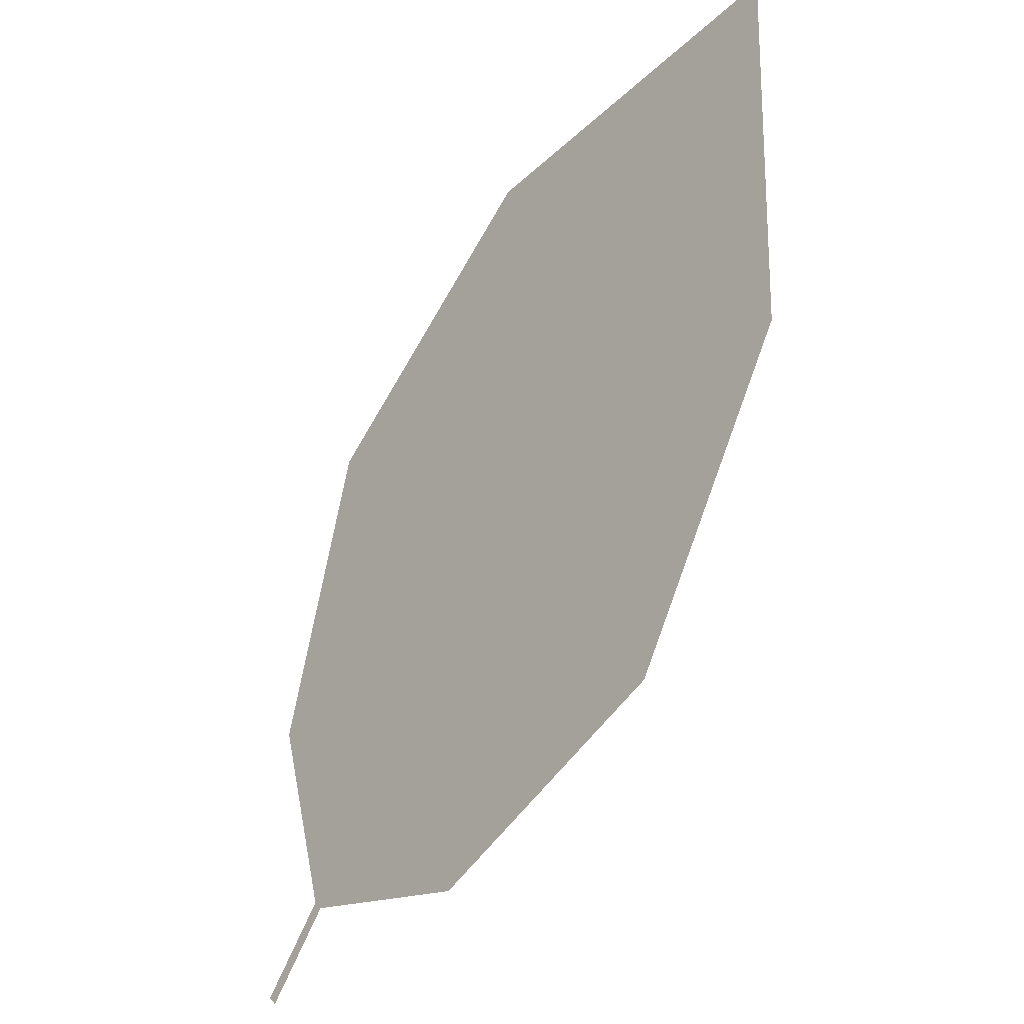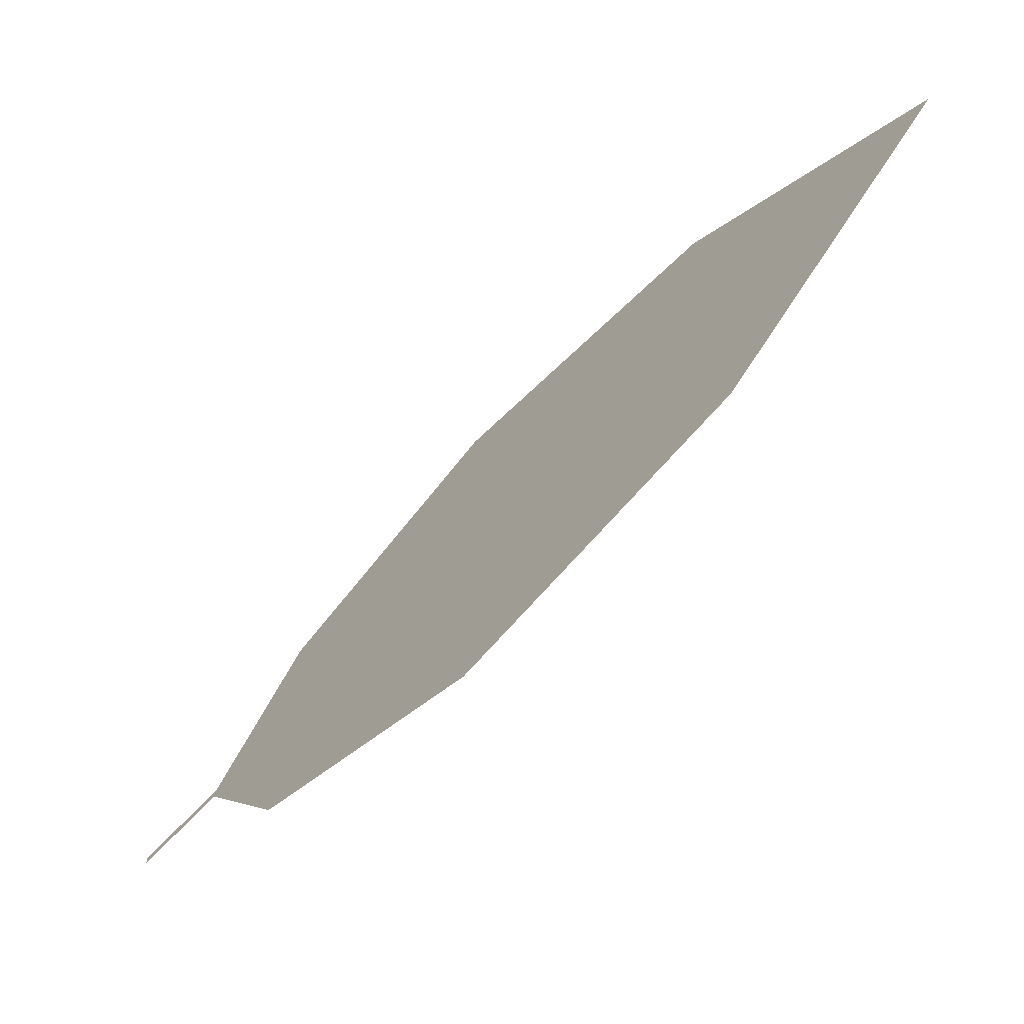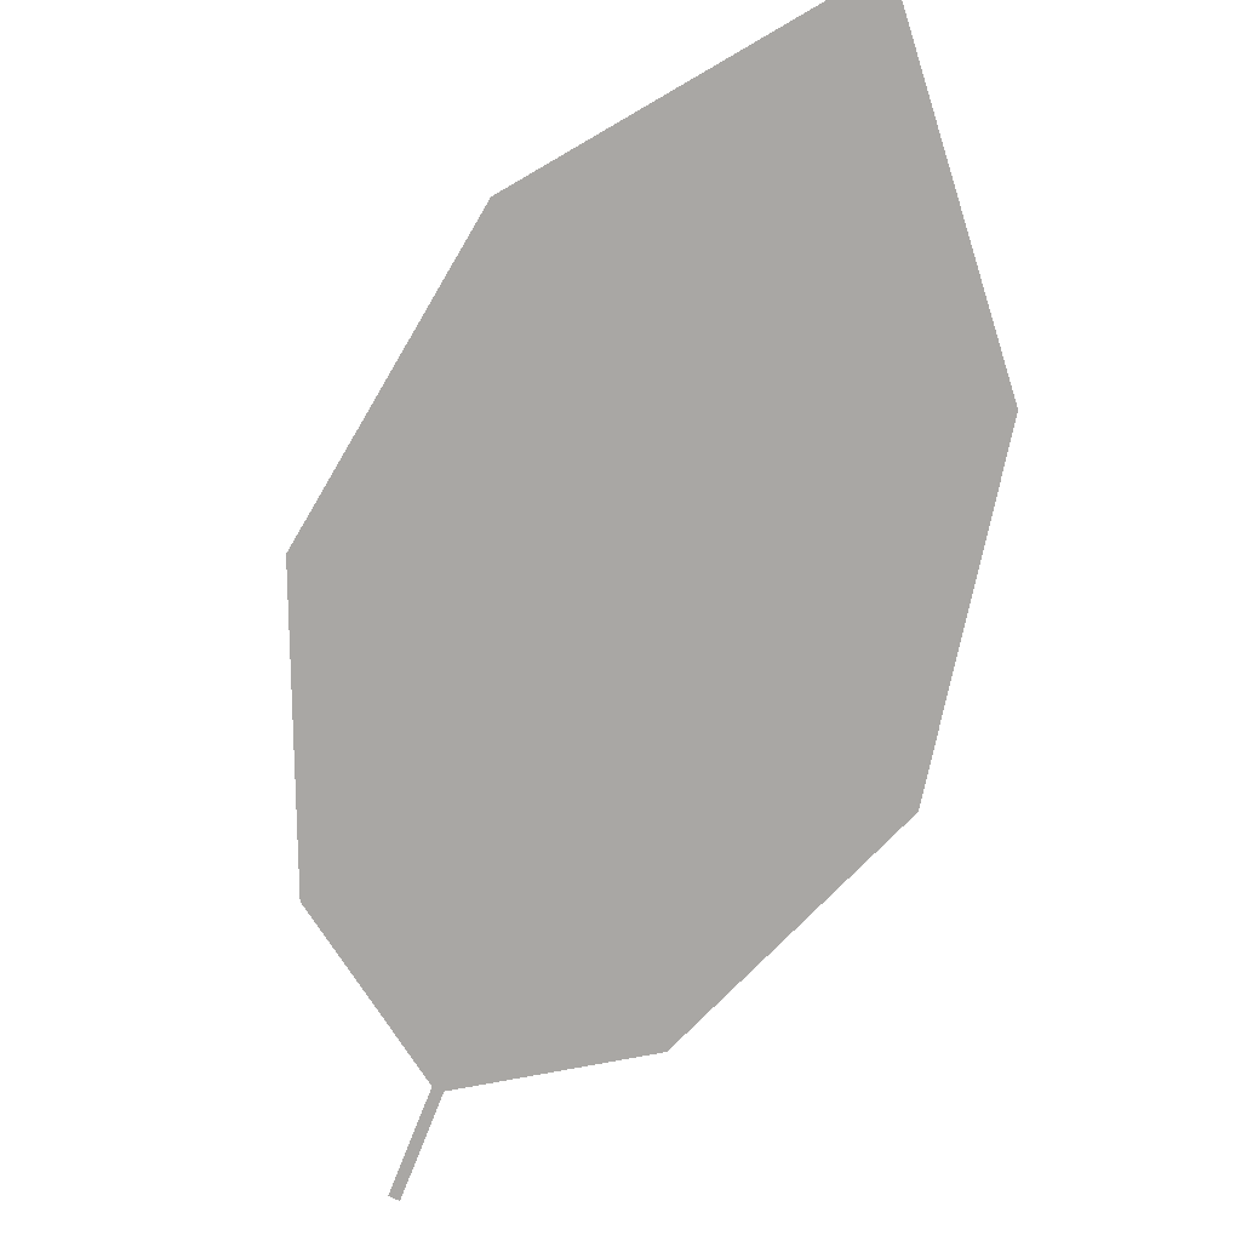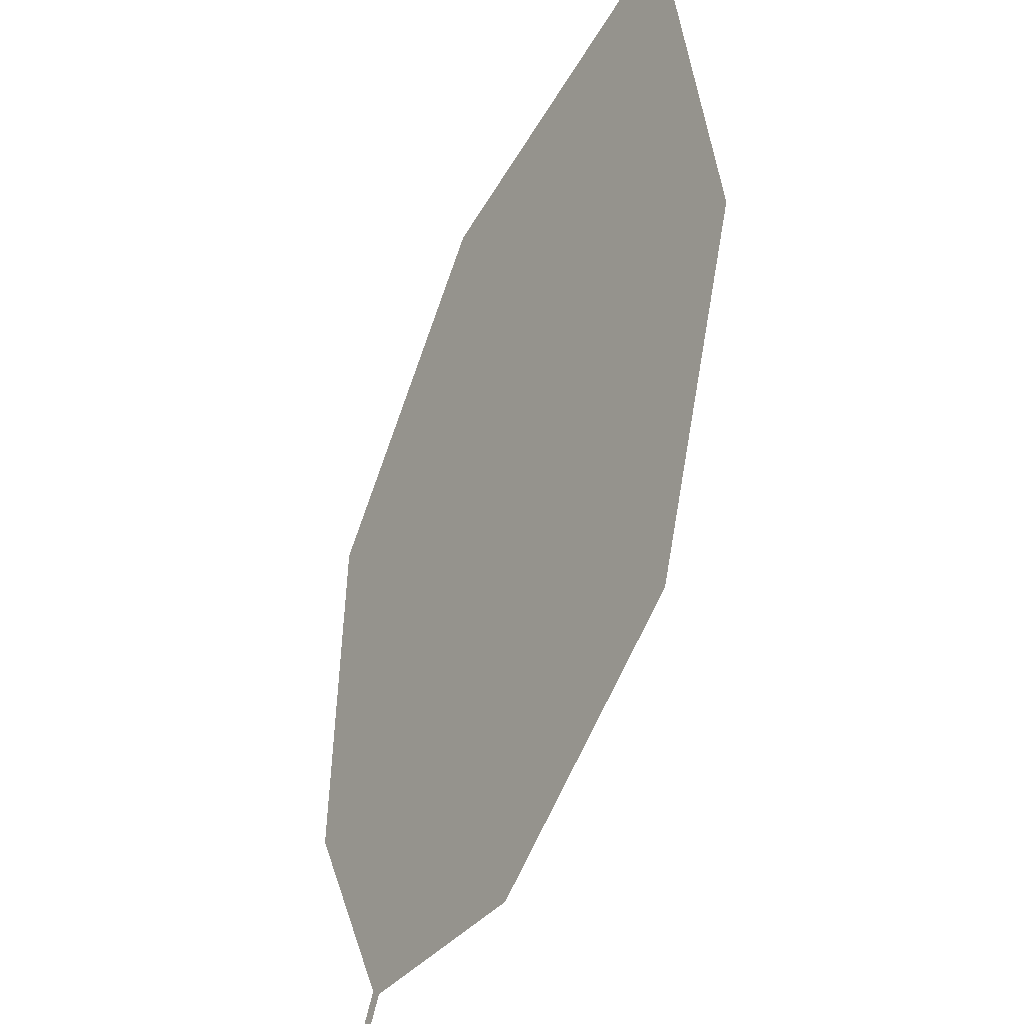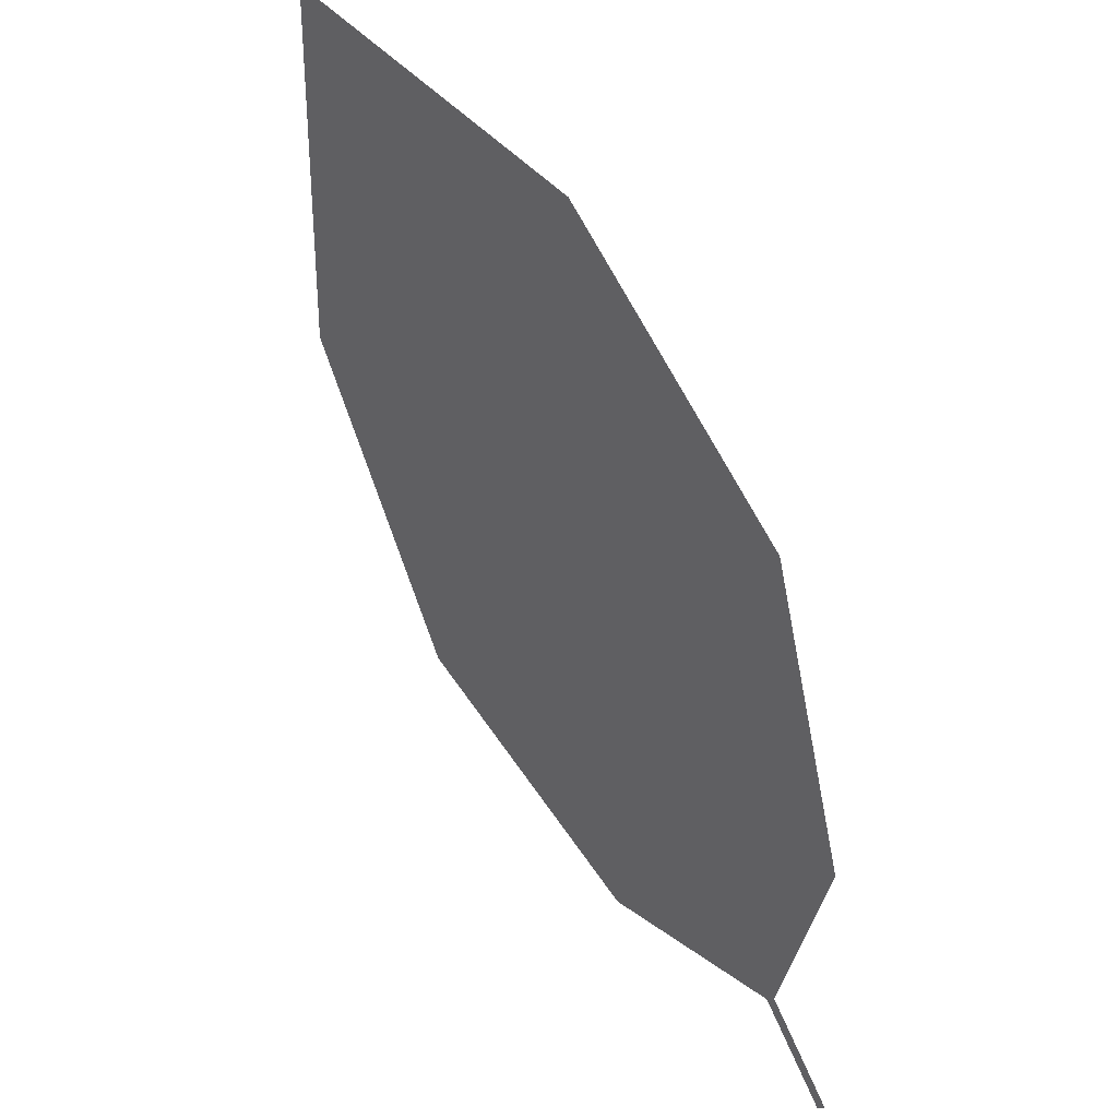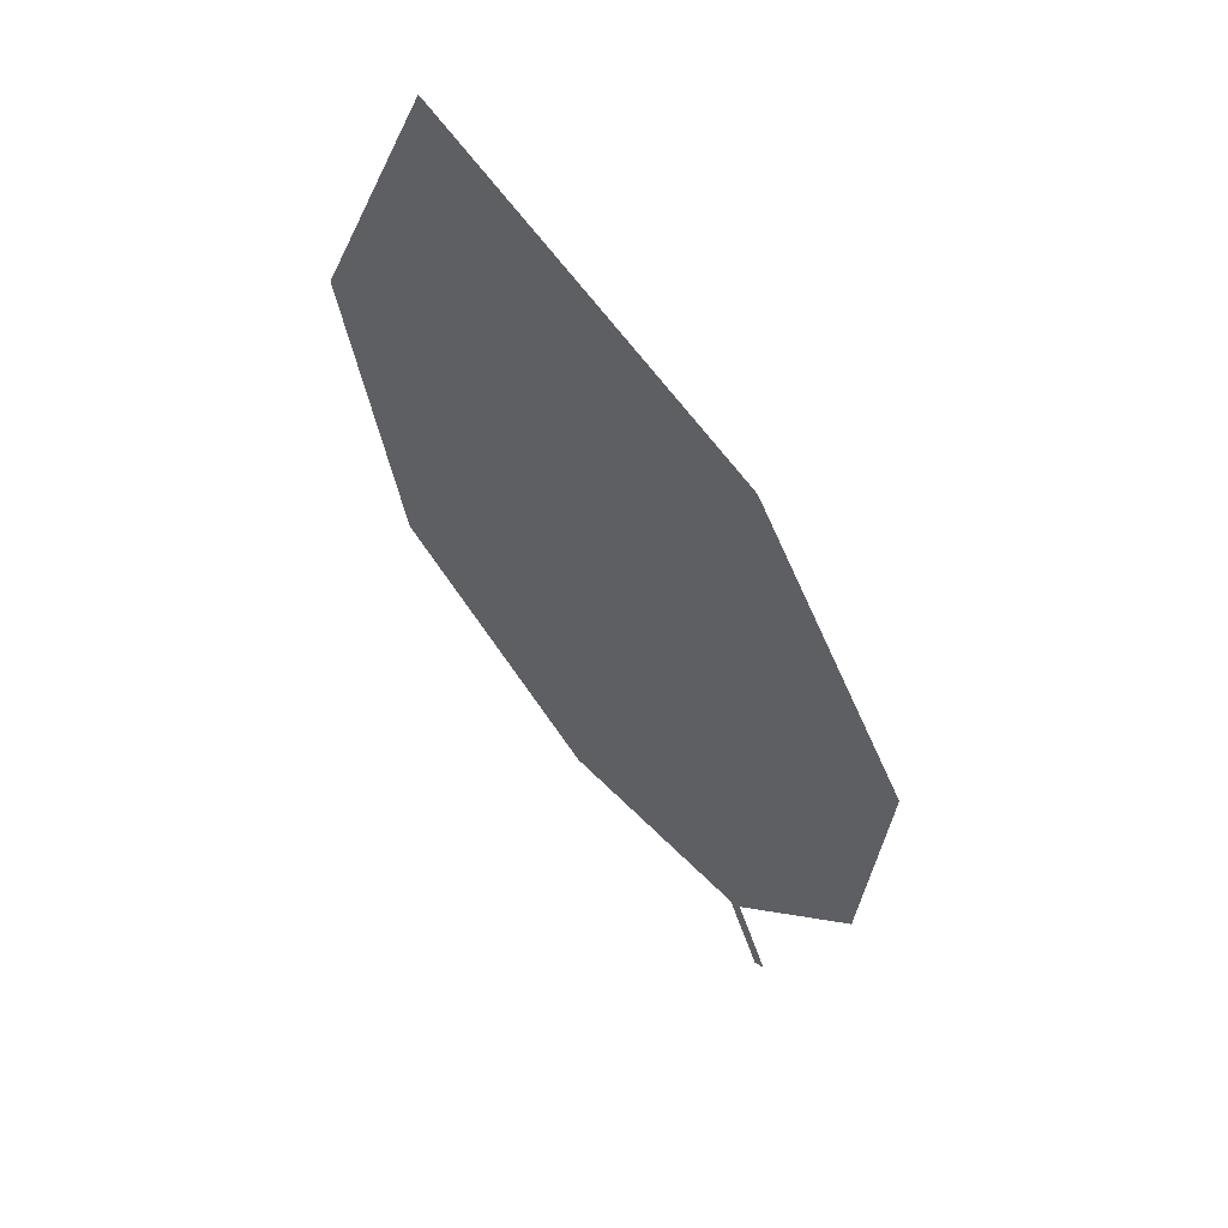
<metadata>
{"format":"obj","ext":"obj","renderer":"f3d","projection":"perspective","resolution":1024,"background":"white","views":[{"elev":49.3,"azim":4.3,"up":"+Z"},{"elev":43.6,"azim":38.6,"up":"+Z"},{"elev":-26.5,"azim":119.0,"up":"+Z"},{"elev":-57.1,"azim":9.9,"up":"+Y"},{"elev":-36.4,"azim":-176.3,"up":"+Z"},{"elev":5.5,"azim":168.0,"up":"+Z"}]}
</metadata>
<code>
o Leaves.025_leaves.025
v 0.1959 0.0981 1.184
v 0.2008 0.1061 1.193
v 0.1952 0.09904 1.184
v 0.2001 0.107 1.193
v 0.2173 0.1775 1.241
v 0.1941 0.1288 1.195
v 0.1988 0.1582 1.213
v 0.2473 0.1396 1.259
v 0.2445 0.1785 1.272
v 0.2363 0.1109 1.235
v 0.2166 0.1004 1.208
f 1 2 4 3
f 8 5 4 2
f 5 7 6 4
f 8 9 5
f 2 11 10 8

</code>
